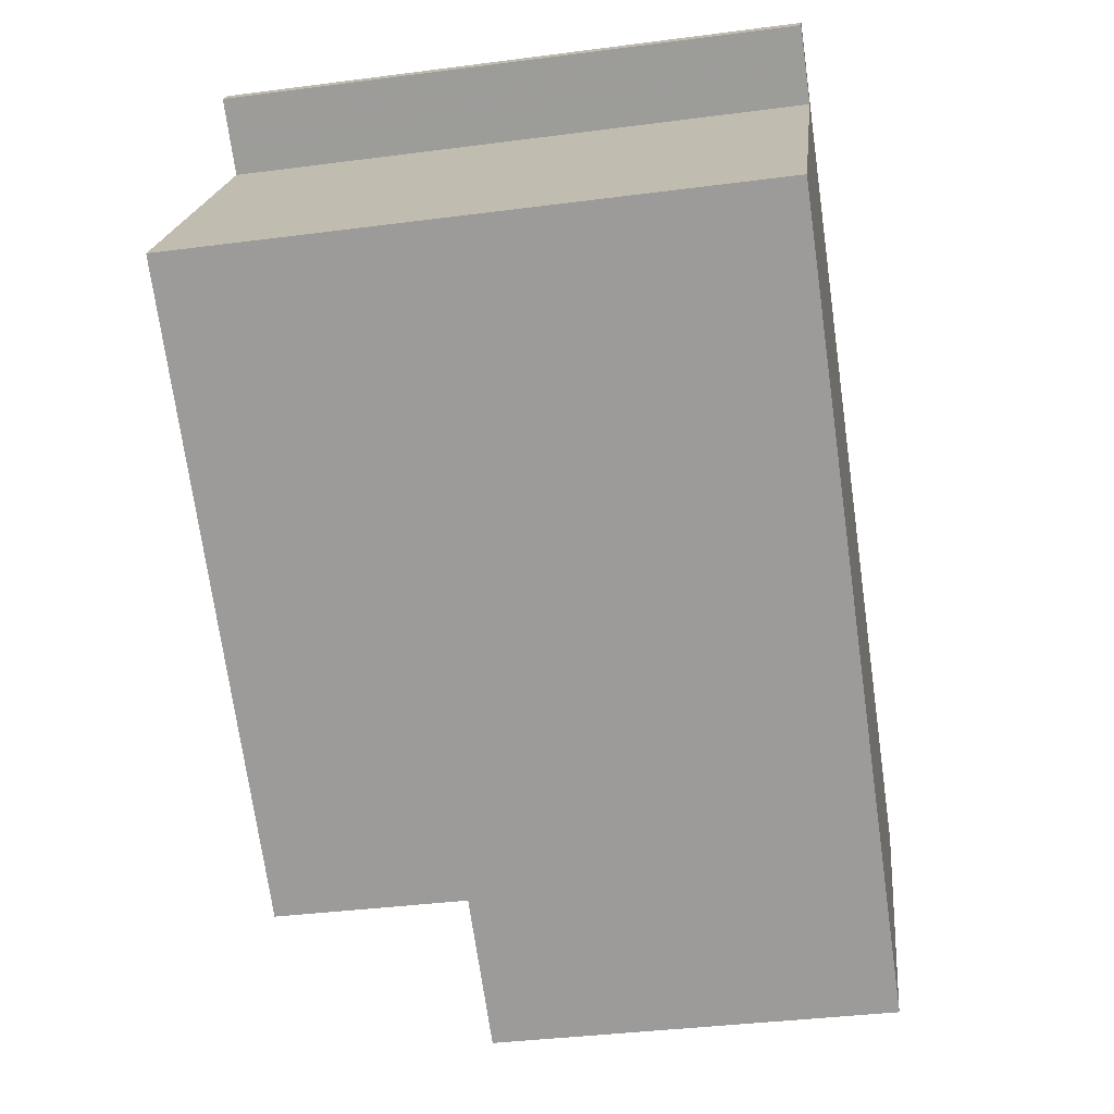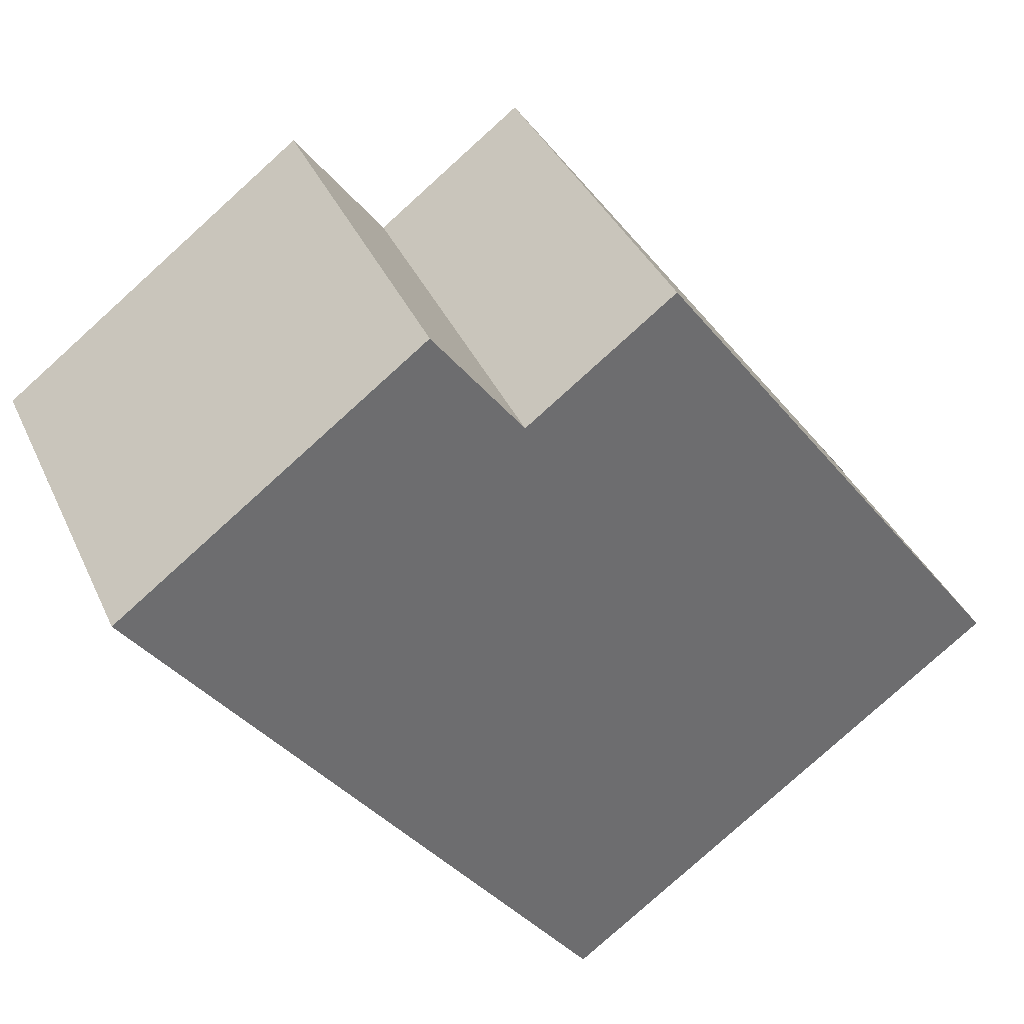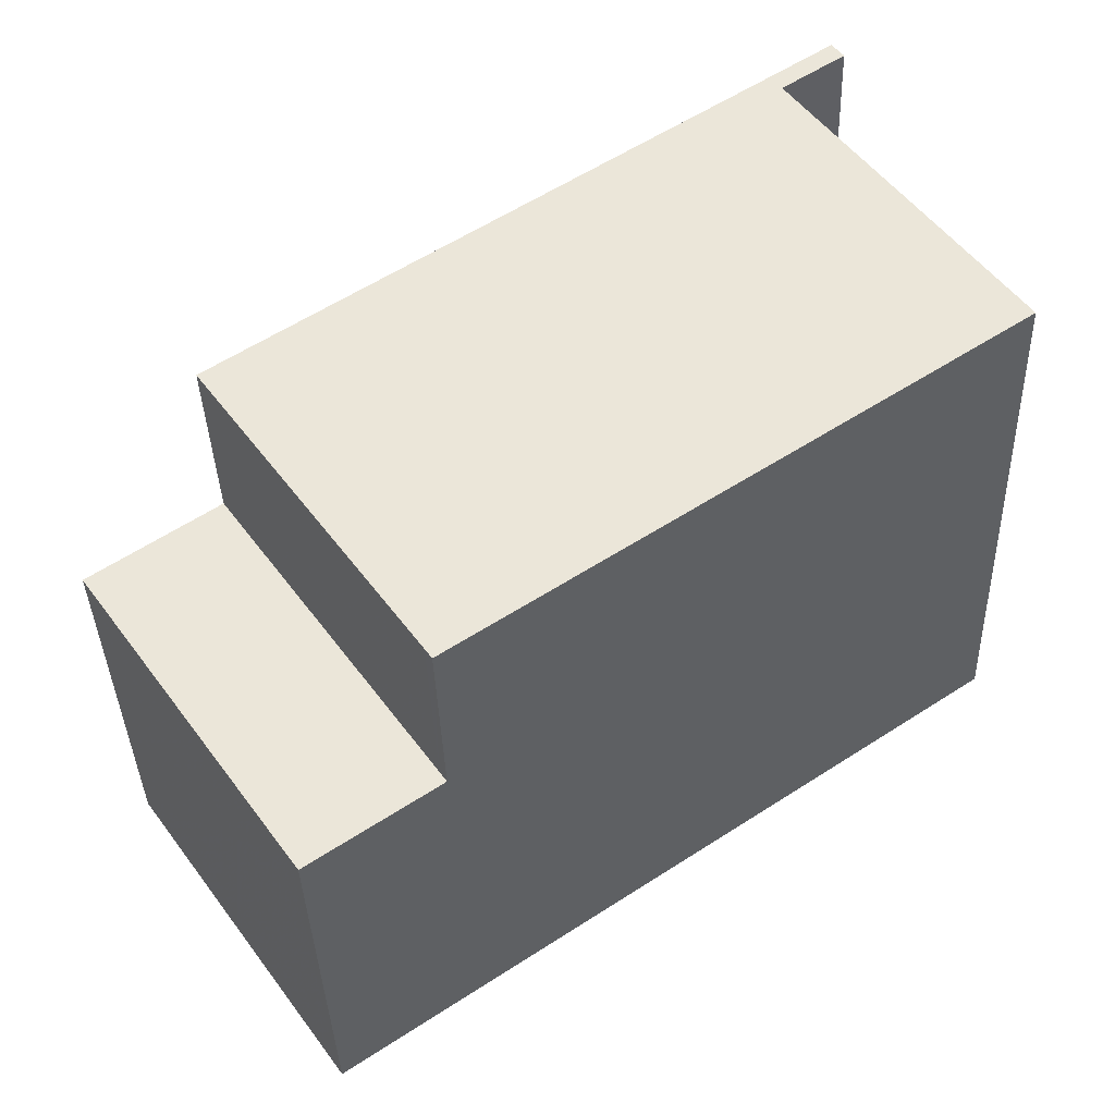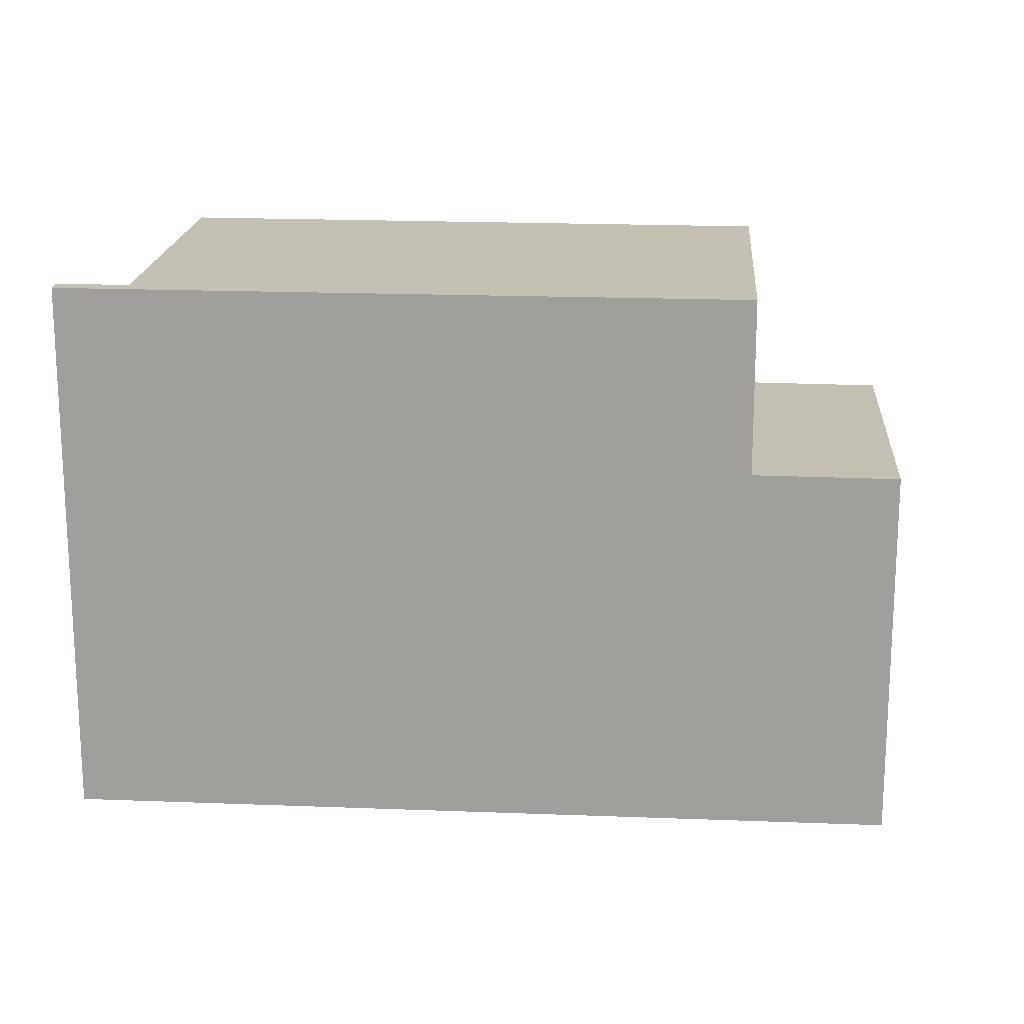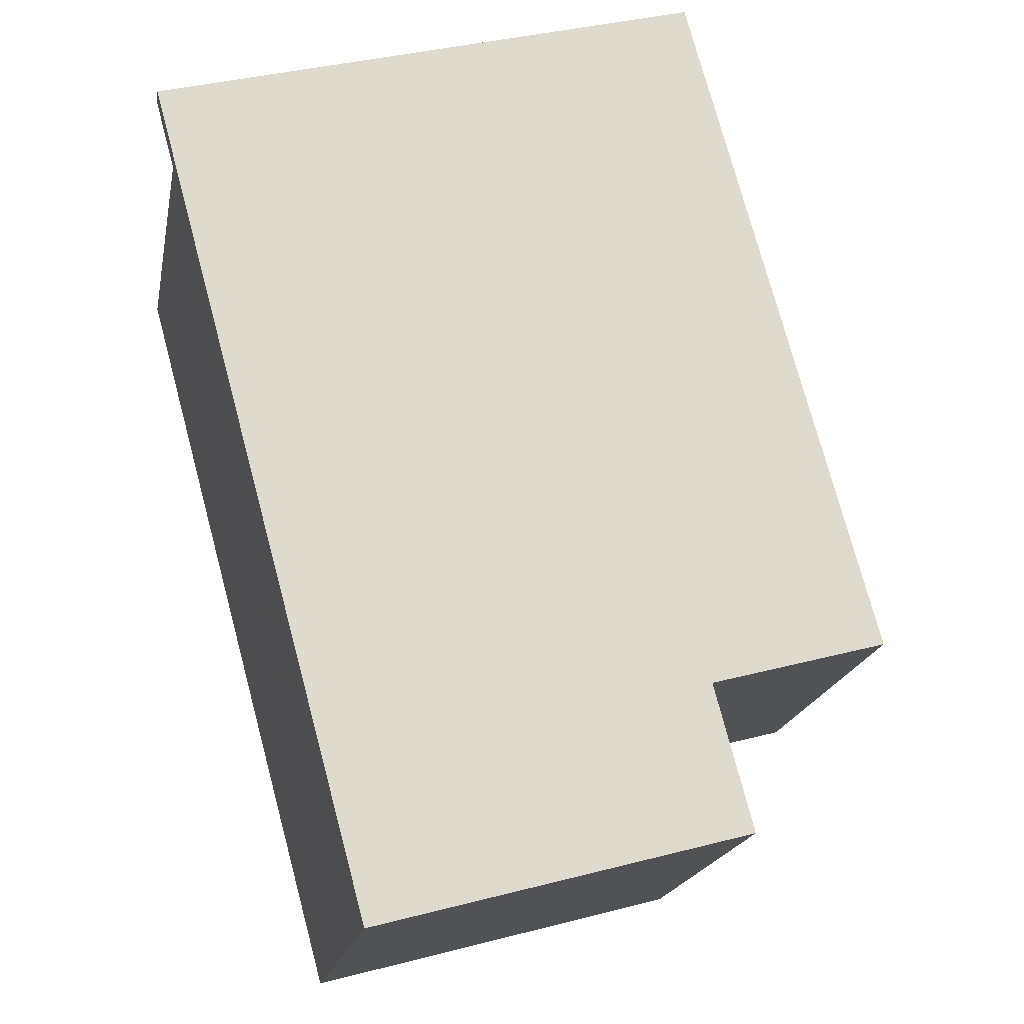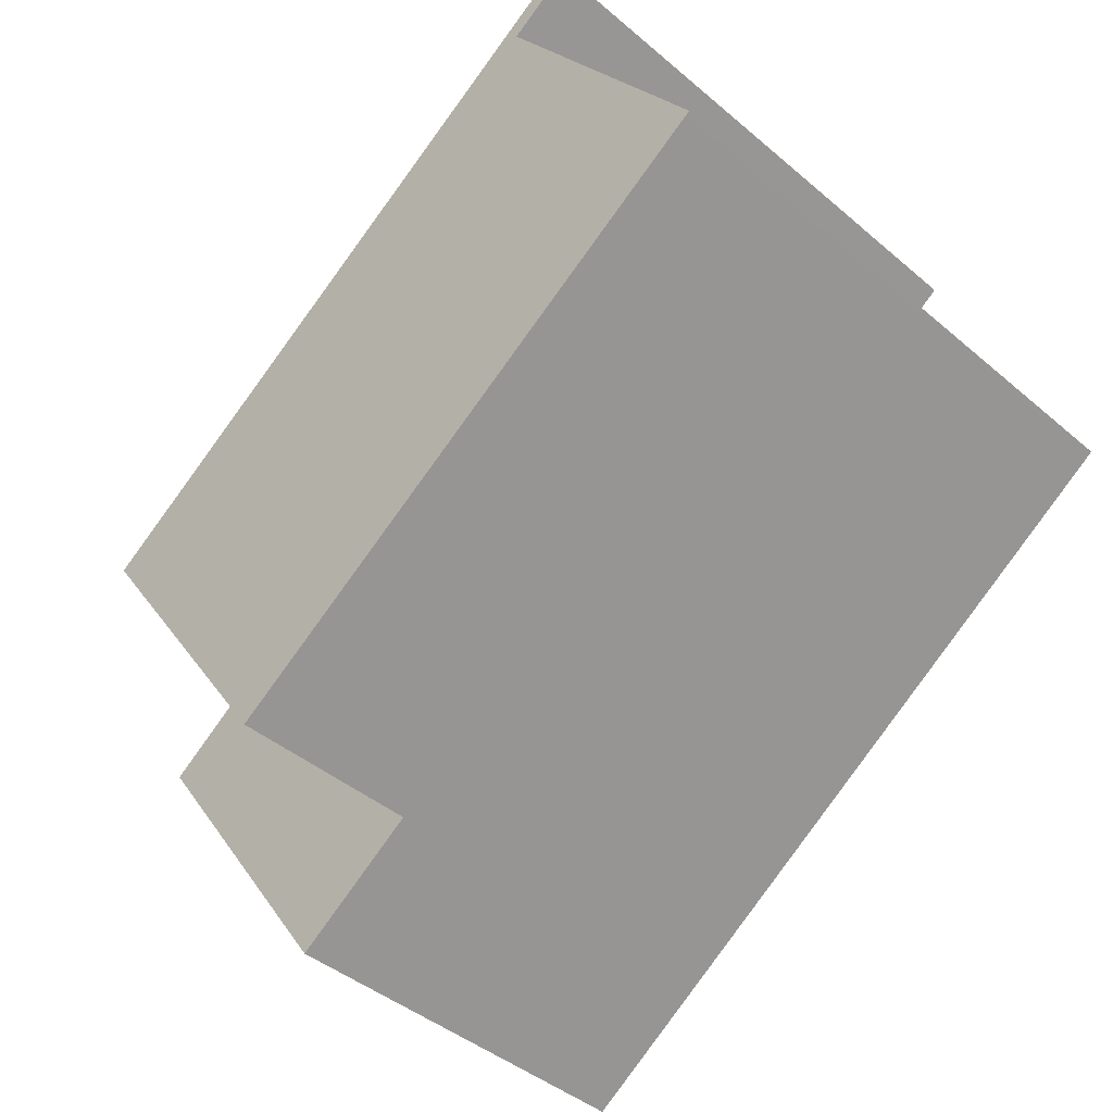
<metadata>
{"format":"obj","ext":"obj","renderer":"f3d","projection":"perspective","resolution":1024,"background":"white","views":[{"elev":-36.4,"azim":99.7,"up":"+Y"},{"elev":-79.7,"azim":-47.9,"up":"+Y"},{"elev":-37.3,"azim":1.8,"up":"+Y"},{"elev":18.1,"azim":-140.7,"up":"+Z"},{"elev":37.7,"azim":-108.3,"up":"+Y"},{"elev":-42.0,"azim":44.3,"up":"+Y"}]}
</metadata>
<code>
v -2145 -1036 9.02
v -2145 -1037 9.021
v -2146 -1037 9.02
v -2143 -1042 9.031
v -2153 -1049 6.081
v -2156 -1044 6.117
v -2145 -1036 9.02
v -2143 -1042 9.03
v -2146 -1037 9.02
v -2145 -1037 9.02
v -2143 -1042 9.03
v -2146 -1037 9.019
v -2154 -1043 9.012
v -2151 -1048 9.023
v -2151 -1048 9.024
v -2154 -1043 9.012
v -2156 -1044 6.117
v -2156 -1044 6.117
v -2156 -1044 6.117
v -2153 -1049 6.082
v -2154 -1043 6.129
v -2154 -1043 6.129
v -2151 -1048 6.093
v -2151 -1048 6.094
v -2153 -1049 6.083
v -2154 -1043 6.129
v -2151 -1048 6.093
v -2154 -1043 9.012
v -2154 -1043 6.129
v -2151 -1048 6.094
v -2151 -1048 9.023
v -2153 -1049 6.082
v -2146 -1037 9.02
v -2146 -1037 9.019
v -2143 -1042 9.031
v -2154 -1043 9.012
v -2151 -1048 9.024
v -2156 -1044 6.118
v -2156 -1044 6.118
v -2153 -1049 6.083
v -2153 -1049 6.082
v -2145 -1036 9.02
v -2145 -1036 9.02
v -2145 -1036 0
v -2145 -1036 0
v -2145 -1037 9.02
v -2145 -1037 9.021
v -2145 -1037 0
v -2145 -1037 0
v -2143 -1042 9.03
v -2146 -1037 9.02
v -2146 -1037 0
v -2143 -1042 0
v -2143 -1042 9.031
v -2143 -1042 9.031
v -2143 -1042 0
v -2143 -1042 0
v -2153 -1049 6.082
v -2153 -1049 6.081
v -2153 -1049 -8.882e-16
v -2153 -1049 0
v -2156 -1044 6.117
v -2156 -1044 6.117
v -2156 -1044 0
v -2156 -1044 0
v -2145 -1037 9.021
v -2145 -1036 9.02
v -2145 -1036 0
v -2145 -1037 0
v -2143 -1042 9.031
v -2143 -1042 9.03
v -2143 -1042 0
v -2143 -1042 0
v -2146 -1037 9.02
v -2145 -1037 9.02
v -2145 -1037 0
v -2146 -1037 0
v -2156 -1044 6.117
v -2156 -1044 6.117
v -2156 -1044 0
v -2156 -1044 0
v -2156 -1044 6.118
v -2156 -1044 6.117
v -2156 -1044 0
v -2156 -1044 0
v -2153 -1049 6.081
v -2153 -1049 6.082
v -2153 -1049 0
v -2153 -1049 -8.882e-16
v -2153 -1049 6.082
v -2151 -1048 6.093
v -2151 -1048 -8.882e-16
v -2153 -1049 0
v -2156 -1044 6.117
v -2153 -1049 6.082
v -2153 -1049 0
v -2156 -1044 0
v -2145 -1036 9.02
v -2146 -1037 9.02
v -2146 -1037 0
v -2145 -1036 0
v -2146 -1037 9.02
v -2146 -1037 9.019
v -2146 -1037 0
v -2146 -1037 0
v -2151 -1048 9.024
v -2143 -1042 9.031
v -2143 -1042 0
v -2151 -1048 0
v -2146 -1037 9.019
v -2154 -1043 9.012
v -2154 -1043 0
v -2146 -1037 0
v -2154 -1043 6.129
v -2156 -1044 6.118
v -2156 -1044 0
v -2154 -1043 0
v -2153 -1049 6.082
v -2153 -1049 6.082
v -2153 -1049 0
v -2153 -1049 0
v -2153 -1049 0
v -2156 -1044 0
v -2145 -1036 0
v -2145 -1037 0
v -2146 -1037 0
v -2143 -1042 0
f 34 33 9 12
f 31 28 29 30
f 11 8 4 35
f 12 9 10 3 8 11
f 9 7 2 10
f 13 12 11 14
f 18 17 6 19
f 32 17 18 25
f 39 18 19 38
f 40 25 18 39
f 41 20 25 40
f 28 16 26 29
f 30 27 15 31
f 25 20 5 32
f 33 1 7 9
f 36 34 12 13
f 14 11 35 37
f 38 22 21 39
f 39 21 24 40
f 40 24 23 41
f 43 44 45 42
f 47 48 49 46
f 51 52 53 50
f 55 56 57 54
f 59 60 61 58
f 63 64 65 62
f 67 68 69 66
f 71 72 73 70
f 75 76 77 74
f 79 80 81 78
f 83 84 85 82
f 87 88 89 86
f 91 92 93 90
f 95 96 97 94
f 99 100 101 98
f 103 104 105 102
f 107 108 109 106
f 111 112 113 110
f 115 116 117 114
f 119 120 121 118
f 123 124 125 126 127 122

</code>
